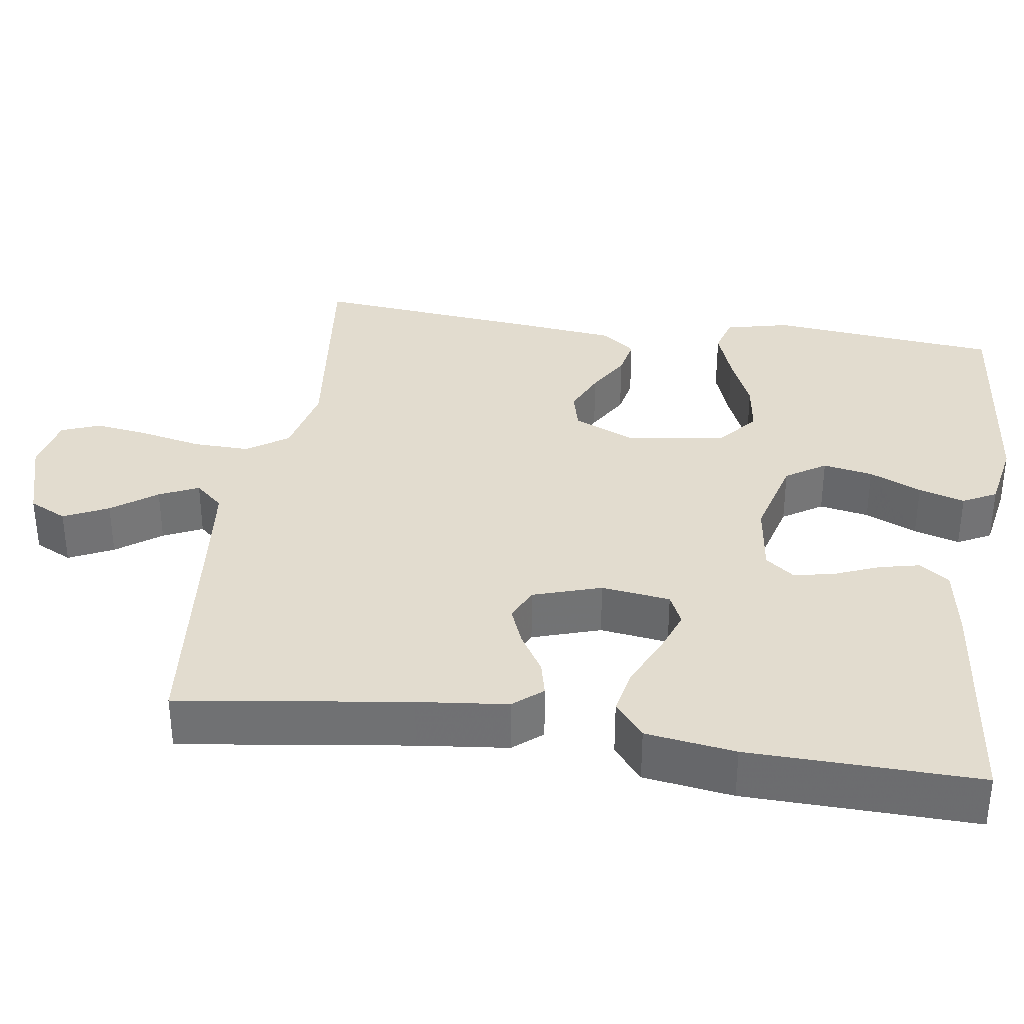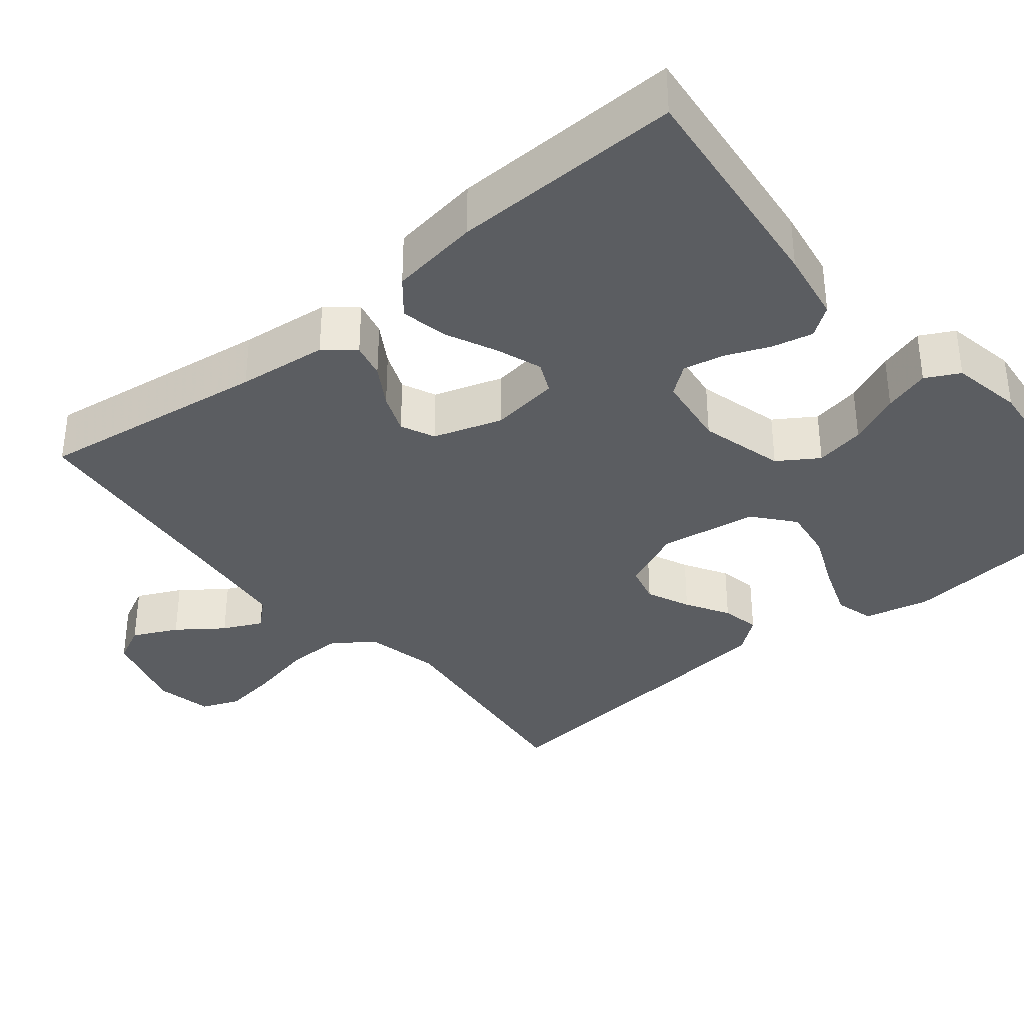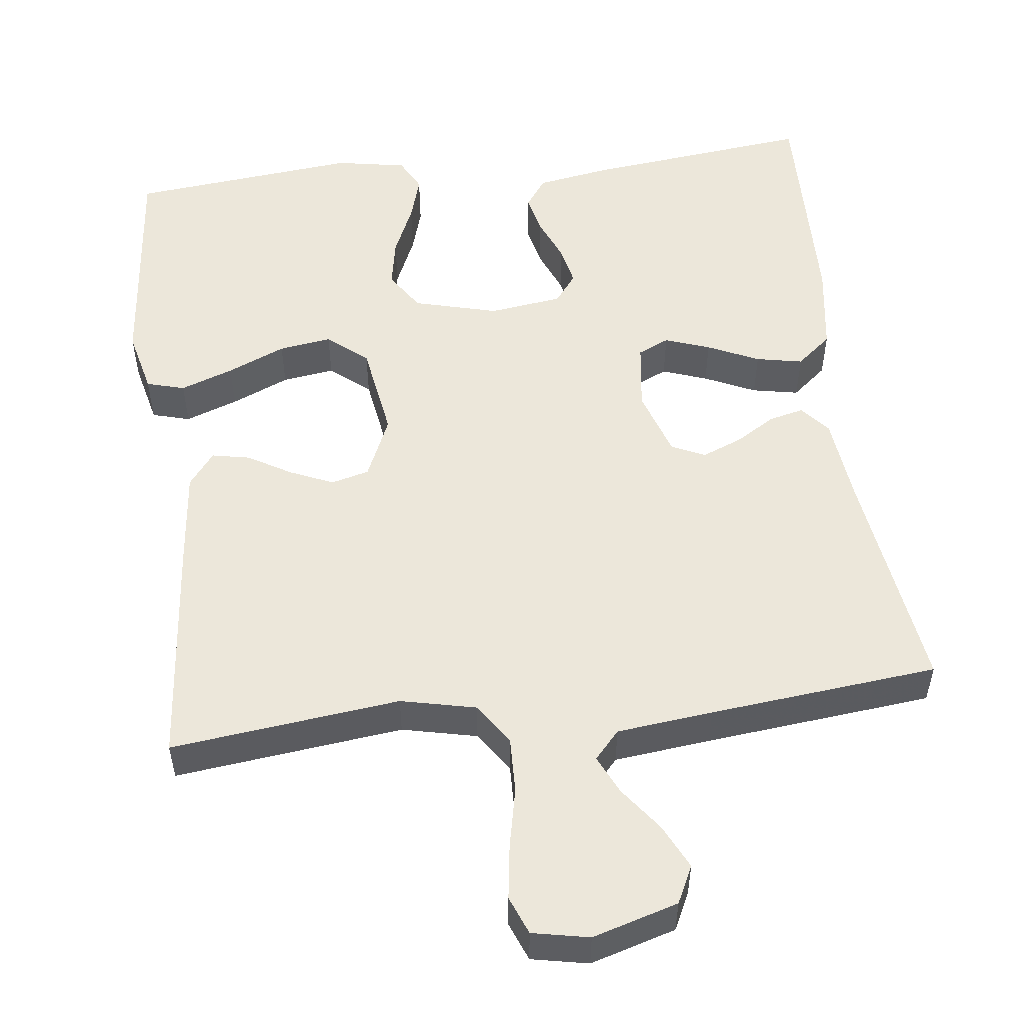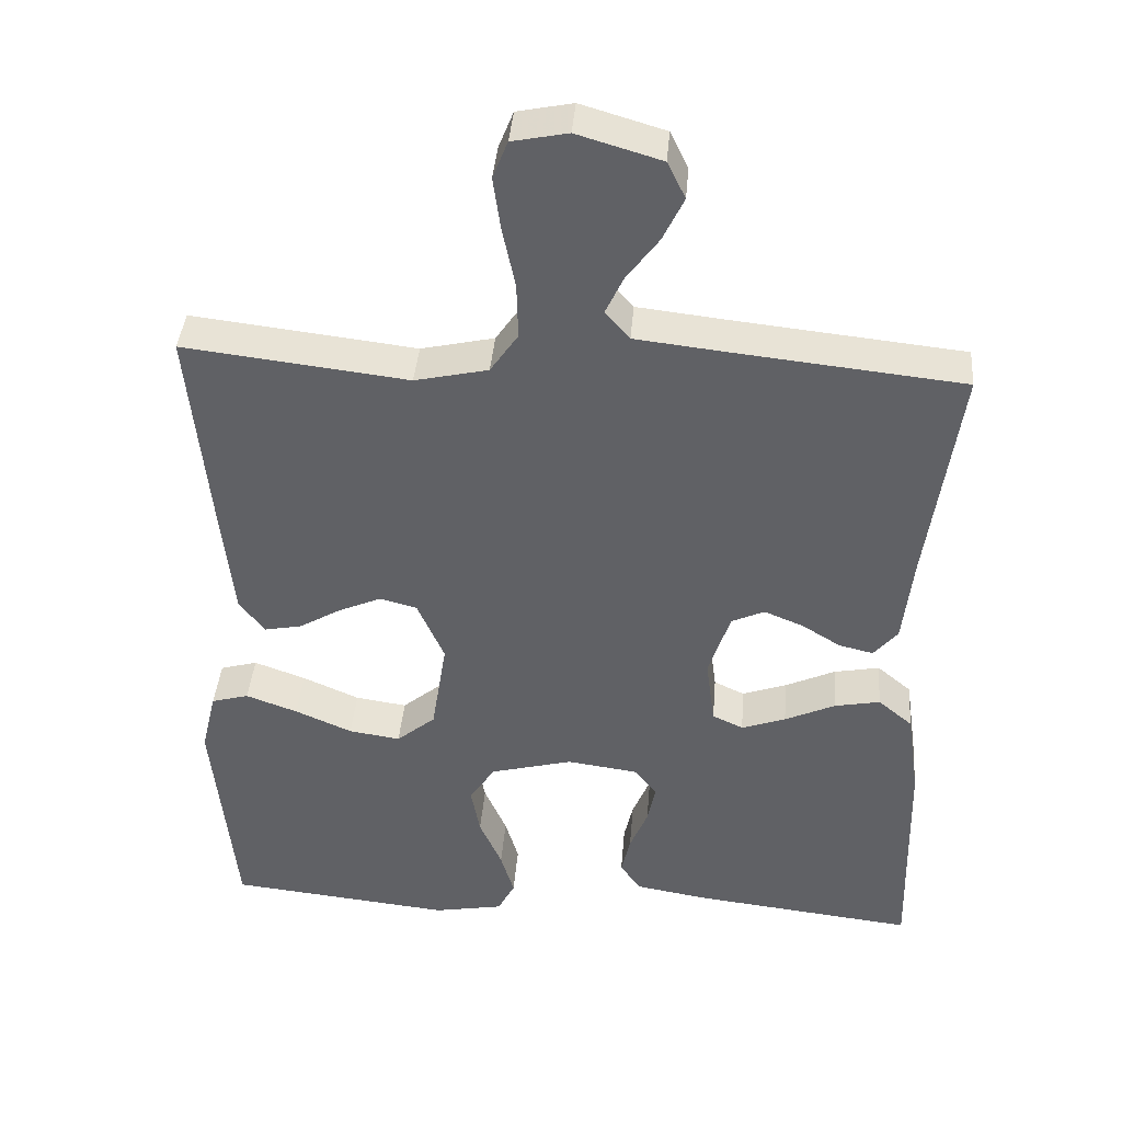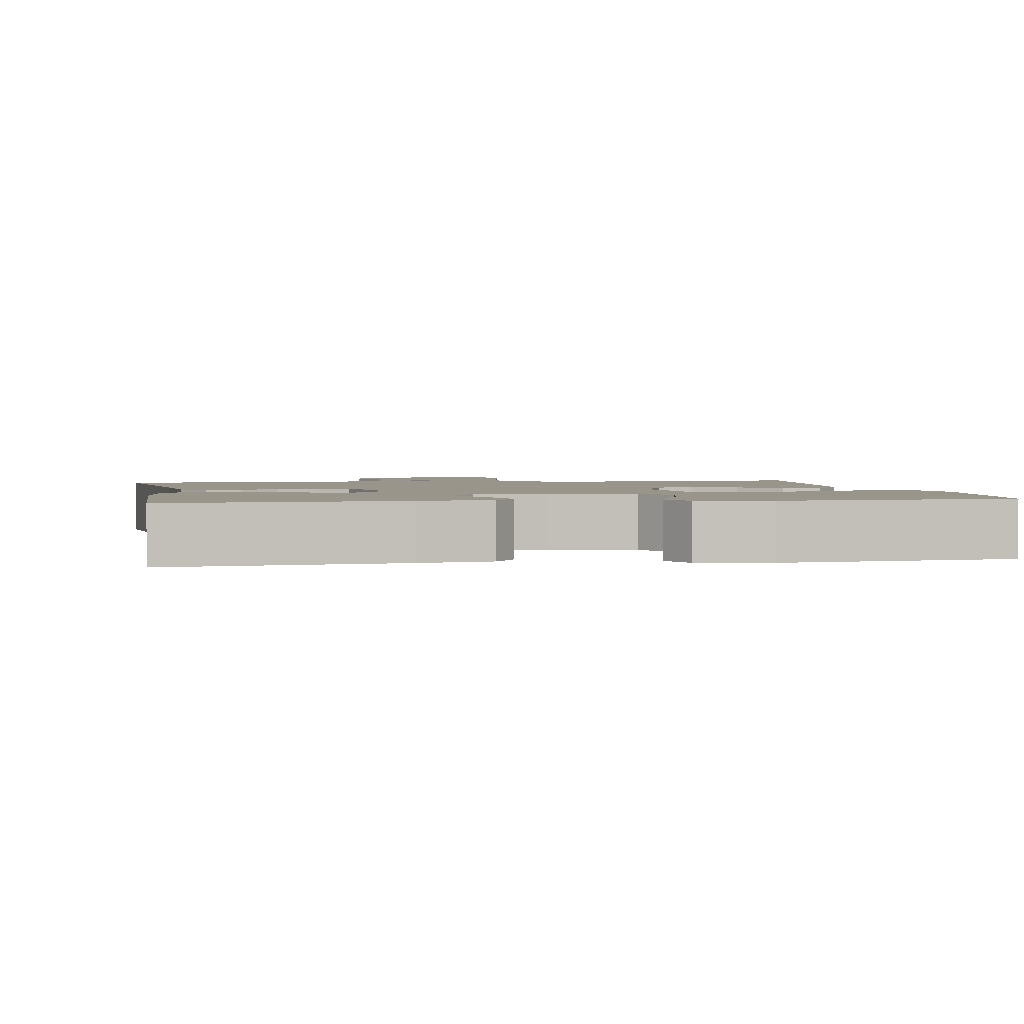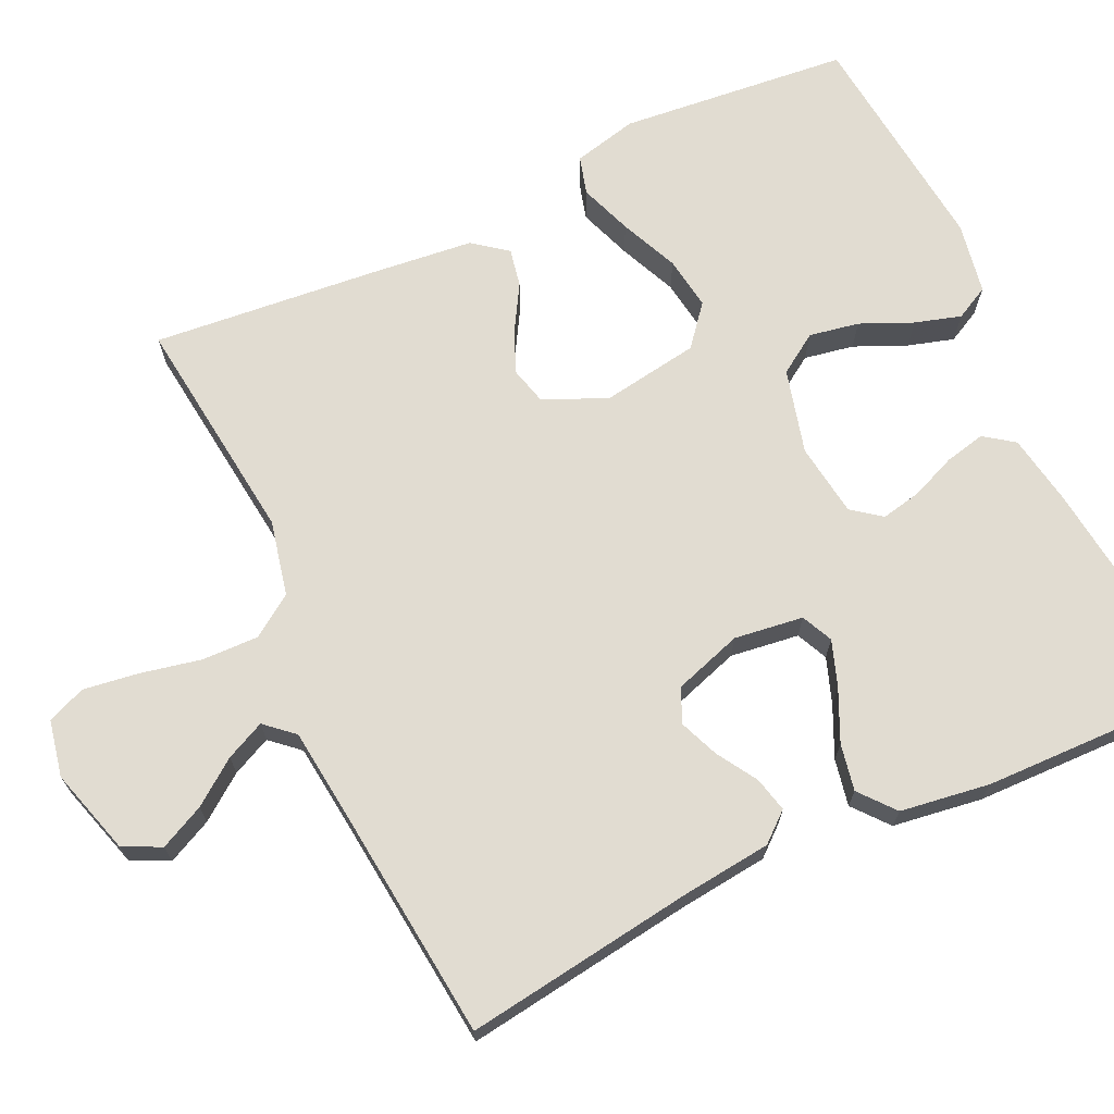
<metadata>
{"format":"obj","ext":"obj","renderer":"f3d","projection":"perspective","resolution":1024,"background":"white","views":[{"elev":34.7,"azim":98.5,"up":"+Y"},{"elev":-35.6,"azim":129.5,"up":"+Y"},{"elev":52.8,"azim":-6.9,"up":"+Y"},{"elev":40.1,"azim":4.7,"up":"+Z"},{"elev":2.0,"azim":170.3,"up":"+Y"},{"elev":69.3,"azim":64.9,"up":"+Y"}]}
</metadata>
<code>
v -0.5 0.07 -0.5
v -0.53 0.07 -0.2
v -0.51 0.07 -0.116
v -0.46 0.07 -0.102
v -0.391 0.07 -0.127
v -0.315 0.07 -0.16
v -0.246 0.07 -0.17
v -0.194 0.07 -0.127
v -0.174 0.07 0
v -0.21 0.07 0.082
v -0.26 0.07 0.095
v -0.317 0.07 0.07
v -0.373 0.07 0.037
v -0.423 0.07 0.027
v -0.457 0.07 0.071
v -0.471 0.07 0.2
v -0.5 0.07 0.5
v -0.2 0.07 0.465
v -0.102 0.07 0.487
v -0.065 0.07 0.541
v -0.067 0.07 0.615
v -0.084 0.07 0.695
v -0.094 0.07 0.766
v -0.074 0.07 0.816
v 0 0.07 0.831
v 0.112 0.07 0.798
v 0.136 0.07 0.749
v 0.108 0.07 0.691
v 0.065 0.07 0.633
v 0.041 0.07 0.582
v 0.074 0.07 0.545
v 0.2 0.07 0.531
v 0.5 0.07 0.5
v 0.458 0.07 0.2
v 0.445 0.07 0.083
v 0.413 0.07 0.045
v 0.367 0.07 0.056
v 0.315 0.07 0.088
v 0.263 0.07 0.109
v 0.219 0.07 0.089
v 0.19 0.07 0
v 0.202 0.07 -0.09
v 0.243 0.07 -0.109
v 0.302 0.07 -0.088
v 0.369 0.07 -0.057
v 0.43 0.07 -0.045
v 0.476 0.07 -0.083
v 0.493 0.07 -0.2
v 0.5 0.07 -0.5
v 0.2 0.07 -0.466
v 0.106 0.07 -0.45
v 0.078 0.07 -0.411
v 0.09 0.07 -0.358
v 0.114 0.07 -0.3
v 0.125 0.07 -0.247
v 0.096 0.07 -0.209
v 0 0.07 -0.196
v -0.11 0.07 -0.225
v -0.144 0.07 -0.277
v -0.132 0.07 -0.342
v -0.102 0.07 -0.41
v -0.084 0.07 -0.47
v -0.107 0.07 -0.514
v -0.2 0.07 -0.531
v -0.5 0 -0.5
v -0.53 0 -0.2
v -0.51 0 -0.116
v -0.46 0 -0.102
v -0.391 0 -0.127
v -0.315 0 -0.16
v -0.246 0 -0.17
v -0.194 0 -0.127
v -0.174 0 0
v -0.21 0 0.082
v -0.26 0 0.095
v -0.317 0 0.07
v -0.373 0 0.037
v -0.423 0 0.027
v -0.457 0 0.071
v -0.471 0 0.2
v -0.5 0 0.5
v -0.2 0 0.465
v -0.102 0 0.487
v -0.065 0 0.541
v -0.067 0 0.615
v -0.084 0 0.695
v -0.094 0 0.766
v -0.074 0 0.816
v 0 0 0.831
v 0.112 0 0.798
v 0.136 0 0.749
v 0.108 0 0.691
v 0.065 0 0.633
v 0.041 0 0.582
v 0.074 0 0.545
v 0.2 0 0.531
v 0.5 0 0.5
v 0.458 0 0.2
v 0.445 0 0.083
v 0.413 0 0.045
v 0.367 0 0.056
v 0.315 0 0.088
v 0.263 0 0.109
v 0.219 0 0.089
v 0.19 0 0
v 0.202 0 -0.09
v 0.243 0 -0.109
v 0.302 0 -0.088
v 0.369 0 -0.057
v 0.43 0 -0.045
v 0.476 0 -0.083
v 0.493 0 -0.2
v 0.5 0 -0.5
v 0.2 0 -0.466
v 0.106 0 -0.45
v 0.078 0 -0.411
v 0.09 0 -0.358
v 0.114 0 -0.3
v 0.125 0 -0.247
v 0.096 0 -0.209
v 0 0 -0.196
v -0.11 0 -0.225
v -0.144 0 -0.277
v -0.132 0 -0.342
v -0.102 0 -0.41
v -0.084 0 -0.47
v -0.107 0 -0.514
v -0.2 0 -0.531
f 4 5 6
f 3 4 6
f 2 3 6
f 1 2 6
f 64 1 6
f 63 64 6
f 62 63 6
f 61 62 6
f 60 61 6
f 59 60 6 7
f 58 59 7 8
f 57 58 8 9
f 56 57 9 10
f 52 53 54
f 51 52 54
f 50 51 54
f 49 50 54
f 48 49 54
f 47 48 54
f 46 47 54
f 45 46 54
f 44 45 54
f 43 44 54 55
f 42 43 55 56
f 36 37 38
f 35 36 38
f 34 35 38
f 34 38 39
f 33 34 39
f 32 33 39
f 31 32 39 40
f 27 28 29
f 26 27 29
f 25 26 29
f 24 25 29
f 23 24 29
f 22 23 29
f 21 22 29
f 20 21 29 30
f 31 40 41
f 30 31 41
f 20 30 41
f 19 20 41
f 16 17 18
f 15 16 18
f 14 15 18
f 13 14 18
f 12 13 18
f 42 56 10
f 41 42 10
f 19 41 10
f 18 19 10
f 18 10 11
f 11 12 18
f 70 69 68
f 70 68 67
f 70 67 66
f 70 66 65
f 70 65 128
f 70 128 127
f 70 127 126
f 70 126 125
f 70 125 124
f 71 70 124 123
f 72 71 123 122
f 73 72 122 121
f 74 73 121 120
f 118 117 116
f 118 116 115
f 118 115 114
f 118 114 113
f 118 113 112
f 118 112 111
f 118 111 110
f 118 110 109
f 118 109 108
f 119 118 108 107
f 120 119 107 106
f 102 101 100
f 102 100 99
f 102 99 98
f 103 102 98
f 103 98 97
f 103 97 96
f 104 103 96 95
f 93 92 91
f 93 91 90
f 93 90 89
f 93 89 88
f 93 88 87
f 93 87 86
f 93 86 85
f 94 93 85 84
f 105 104 95
f 105 95 94
f 105 94 84
f 105 84 83
f 82 81 80
f 82 80 79
f 82 79 78
f 82 78 77
f 82 77 76
f 74 120 106
f 74 106 105
f 74 105 83
f 74 83 82
f 75 74 82
f 82 76 75
f 1 65 66 2
f 2 66 67 3
f 3 67 68 4
f 4 68 69 5
f 5 69 70 6
f 6 70 71 7
f 7 71 72 8
f 8 72 73 9
f 9 73 74 10
f 10 74 75 11
f 11 75 76 12
f 12 76 77 13
f 13 77 78 14
f 14 78 79 15
f 15 79 80 16
f 16 80 81 17
f 17 81 82 18
f 18 82 83 19
f 19 83 84 20
f 20 84 85 21
f 21 85 86 22
f 22 86 87 23
f 23 87 88 24
f 24 88 89 25
f 25 89 90 26
f 26 90 91 27
f 27 91 92 28
f 28 92 93 29
f 29 93 94 30
f 30 94 95 31
f 31 95 96 32
f 32 96 97 33
f 33 97 98 34
f 34 98 99 35
f 35 99 100 36
f 36 100 101 37
f 37 101 102 38
f 38 102 103 39
f 39 103 104 40
f 40 104 105 41
f 41 105 106 42
f 42 106 107 43
f 43 107 108 44
f 44 108 109 45
f 45 109 110 46
f 46 110 111 47
f 47 111 112 48
f 48 112 113 49
f 49 113 114 50
f 50 114 115 51
f 51 115 116 52
f 52 116 117 53
f 53 117 118 54
f 54 118 119 55
f 55 119 120 56
f 56 120 121 57
f 57 121 122 58
f 58 122 123 59
f 59 123 124 60
f 60 124 125 61
f 61 125 126 62
f 62 126 127 63
f 63 127 128 64
f 64 128 65 1

</code>
